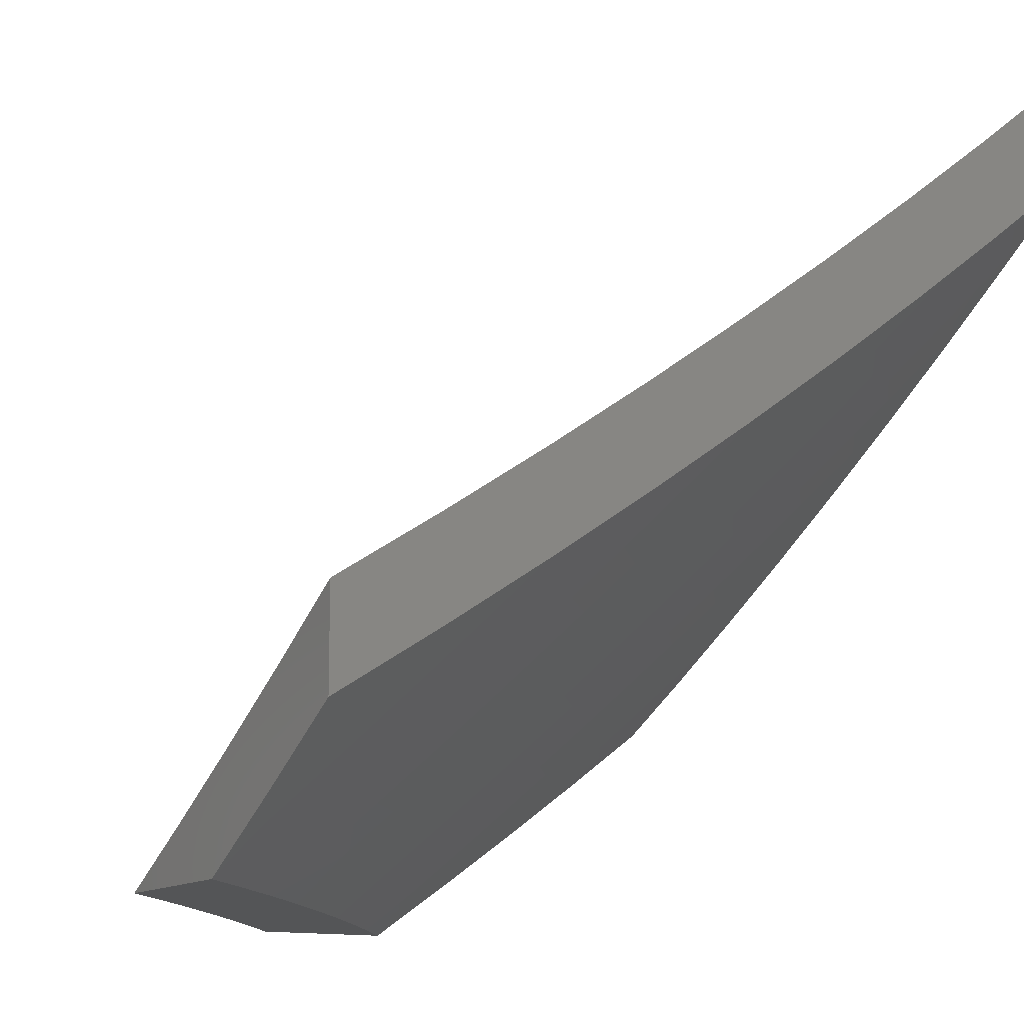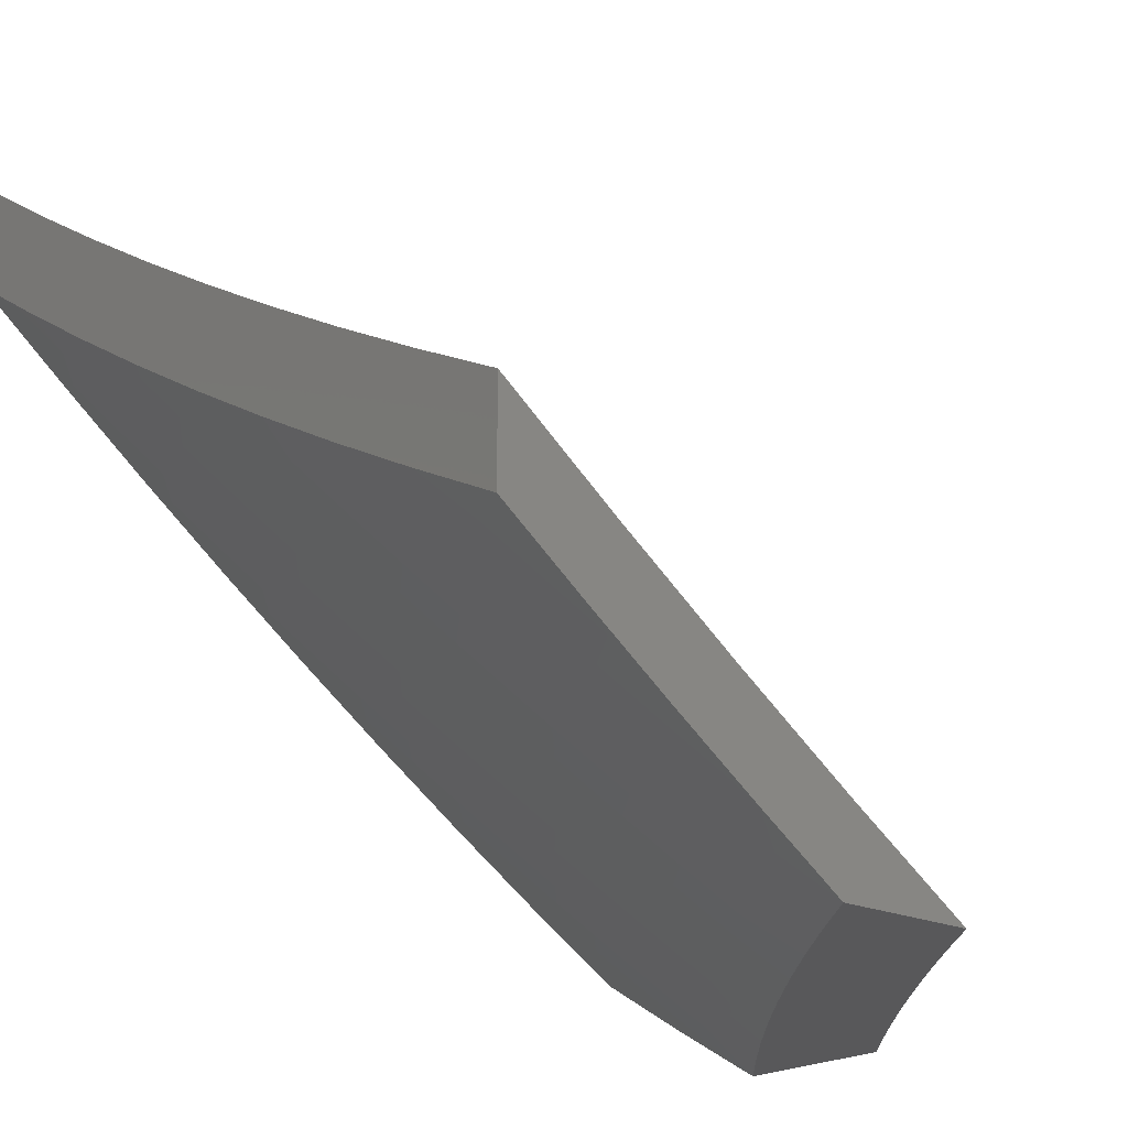
<metadata>
{"format":"stl","ext":"stl","renderer":"f3d","projection":"perspective","resolution":1024,"background":"white","views":[{"elev":-12.8,"azim":-120.2,"up":"+Z"},{"elev":-20.1,"azim":49.9,"up":"+Z"}]}
</metadata>
<code>
# stl→obj: 350 verts, 696 faces
v -4.066 -5.354 -9
v -4.109 -5.41 -8.942
v -4 -5.402 -9
v -4.042 -5.458 -8.942
v -4 -5.554 -8.896
v -4.083 -5.514 -8.883
v -4.013 -5.563 -8.883
v -4.124 -5.57 -8.824
v -4.054 -5.619 -8.824
v -4.165 -5.626 -8.764
v -4.094 -5.675 -8.764
v -4.206 -5.681 -8.704
v -4.134 -5.731 -8.704
v -4.247 -5.735 -8.643
v -4.174 -5.786 -8.643
v -4.287 -5.79 -8.581
v -4.214 -5.841 -8.581
v -4.327 -5.844 -8.519
v -4.253 -5.895 -8.519
v -4.366 -5.897 -8.456
v -4.292 -5.949 -8.456
v -4.405 -5.95 -8.393
v -4.377 -6 -8.369
v -4.501 -6 -8.299
v -4.519 -5.95 -8.329
v -4.634 -5.946 -8.264
v -4.594 -5.895 -8.329
v -4.708 -5.89 -8.264
v -4.667 -5.839 -8.329
v -4.782 -5.833 -8.264
v -4.74 -5.783 -8.329
v -4.855 -5.775 -8.264
v -4.813 -5.726 -8.329
v -4.927 -5.717 -8.264
v -4.884 -5.667 -8.329
v -4.999 -5.657 -8.264
v -4.955 -5.608 -8.329
v -5 -5.628 -8.285
v -5 -5.505 -8.377
v -4.912 -5.559 -8.393
v -4.982 -5.499 -8.393
v -4.868 -5.509 -8.456
v -4.937 -5.45 -8.456
v -4.824 -5.459 -8.519
v -4.892 -5.401 -8.519
v -4.779 -5.409 -8.581
v -4.847 -5.351 -8.581
v -4.734 -5.358 -8.643
v -4.802 -5.301 -8.643
v -4.689 -5.307 -8.704
v -4.756 -5.25 -8.704
v -4.644 -5.255 -8.764
v -4.71 -5.199 -8.764
v -4.598 -5.204 -8.824
v -4.663 -5.148 -8.824
v -4.552 -5.152 -8.883
v -4.617 -5.096 -8.883
v -4.506 -5.099 -8.942
v -4.57 -5.045 -8.942
v -4.514 -5 -9
v -4.637 -5 -8.933
v -4.132 -5.306 -9
v -4.177 -5.36 -8.942
v -4.151 -5.466 -8.883
v -4.22 -5.415 -8.883
v -4.193 -5.521 -8.824
v -4.262 -5.47 -8.824
v -4.235 -5.576 -8.764
v -4.305 -5.524 -8.764
v -4.276 -5.63 -8.704
v -4.347 -5.578 -8.704
v -4.318 -5.684 -8.643
v -4.389 -5.632 -8.643
v -4.358 -5.738 -8.581
v -4.43 -5.685 -8.581
v -4.399 -5.792 -8.519
v -4.472 -5.738 -8.519
v -4.439 -5.845 -8.456
v -4.513 -5.791 -8.456
v -4.48 -5.897 -8.393
v -4.553 -5.843 -8.393
v -4.197 -5.257 -9
v -4.244 -5.31 -8.942
v -4.288 -5.364 -8.883
v -4.355 -5.312 -8.883
v -4.399 -5.366 -8.824
v -4.466 -5.313 -8.824
v -4.51 -5.366 -8.764
v -4.577 -5.311 -8.764
v -4.622 -5.363 -8.704
v -4.262 -5.207 -9
v -4.31 -5.258 -8.942
v -4.421 -5.26 -8.883
v -4.532 -5.259 -8.824
v -4.326 -5.156 -9
v -4.376 -5.206 -8.942
v -4.487 -5.206 -8.883
v -4.389 -5.105 -9
v -4.441 -5.153 -8.942
v -4.452 -5.053 -9
v -4.759 -5 -8.865
v -4.681 -5.041 -8.883
v -4.88 -5 -8.794
v -4.792 -5.034 -8.824
v -4.728 -5.091 -8.824
v -5 -5 -8.722
v -4.903 -5.026 -8.764
v -4.839 -5.084 -8.764
v -4.775 -5.142 -8.764
v -5 -5.128 -8.639
v -4.999 -5.124 -8.643
v -4.951 -5.075 -8.704
v -4.887 -5.134 -8.704
v -4.822 -5.192 -8.704
v -5 -5.255 -8.553
v -4.98 -5.232 -8.581
v -4.934 -5.183 -8.643
v -5 -5.381 -8.466
v -4.96 -5.341 -8.519
v -4.914 -5.292 -8.581
v -4.868 -5.242 -8.643
v -5 -5.749 -8.192
v -4.969 -5.766 -8.199
v -5 -5.869 -8.097
v -4.938 -5.874 -8.133
v -4.979 -5.923 -8.067
v -4.863 -5.933 -8.133
v -4.904 -5.982 -8.067
v -4.864 -6 -8.078
v -4.983 -6 -8
v -5 -5.987 -8
v -4.789 -5.991 -8.133
v -4.744 -6 -8.153
v -4.748 -5.941 -8.199
v -4.673 -5.997 -8.199
v -4.623 -6 -8.227
v -4.252 -6 -8.437
v -4.179 -5.946 -8.519
v -4.14 -5.891 -8.581
v -4.101 -5.835 -8.643
v -4.062 -5.78 -8.704
v -4.023 -5.724 -8.764
v -4 -5.705 -8.789
v -4.127 -6 -8.503
v -4.104 -5.995 -8.519
v -4.066 -5.94 -8.581
v -4 -6 -8.567
v -4.028 -5.884 -8.643
v -4 -5.853 -8.68
v -4.331 -5.418 -8.824
v -4.374 -5.472 -8.764
v -4.417 -5.526 -8.704
v -4.459 -5.579 -8.643
v -4.501 -5.632 -8.581
v -4.543 -5.684 -8.519
v -4.585 -5.736 -8.456
v -4.626 -5.788 -8.393
v -4.442 -5.419 -8.764
v -4.486 -5.472 -8.704
v -4.529 -5.525 -8.643
v -4.572 -5.577 -8.581
v -4.614 -5.629 -8.519
v -4.657 -5.681 -8.456
v -4.699 -5.732 -8.393
v -4.823 -5.883 -8.199
v -4.896 -5.825 -8.199
v -4.554 -5.418 -8.704
v -4.598 -5.47 -8.643
v -4.642 -5.522 -8.581
v -4.685 -5.573 -8.519
v -4.728 -5.625 -8.456
v -4.77 -5.675 -8.393
v -4.667 -5.415 -8.643
v -4.711 -5.466 -8.581
v -4.755 -5.517 -8.519
v -4.798 -5.567 -8.456
v -4.842 -5.617 -8.393
v -4.129 -6 -8.625
v -4.078 -5.957 -8.684
v -4 -6 -8.69
v -4.045 -5.908 -8.738
v -4 -5.895 -8.769
v -4.011 -5.859 -8.791
v -4 -5.789 -8.848
v -4.084 -5.81 -8.791
v -4.049 -5.761 -8.844
v -4.121 -5.712 -8.844
v -4.085 -5.663 -8.896
v -4.156 -5.614 -8.896
v -4.12 -5.565 -8.948
v -4.189 -5.515 -8.948
v -4.095 -5.507 -9
v -4.189 -5.439 -9
v -4.258 -5.464 -8.948
v -4.282 -5.37 -9
v -4.326 -5.413 -8.948
v -4.394 -5.361 -8.948
v -4.365 -5.461 -8.896
v -4.433 -5.408 -8.896
v -4.402 -5.508 -8.844
v -4.471 -5.455 -8.844
v -4.44 -5.555 -8.791
v -4.51 -5.501 -8.791
v -4.477 -5.602 -8.738
v -4.548 -5.548 -8.738
v -4.515 -5.648 -8.684
v -4.585 -5.594 -8.684
v -4.552 -5.695 -8.629
v -4.623 -5.64 -8.629
v -4.588 -5.741 -8.574
v -4.66 -5.685 -8.574
v -4.625 -5.786 -8.519
v -4.697 -5.73 -8.519
v -4.661 -5.832 -8.464
v -4.734 -5.775 -8.464
v -4.697 -5.877 -8.407
v -4.771 -5.82 -8.407
v -4.733 -5.922 -8.351
v -4.807 -5.865 -8.351
v -4.769 -5.966 -8.294
v -4.843 -5.909 -8.294
v -4.879 -5.952 -8.236
v -4.917 -5.85 -8.294
v -4.954 -5.893 -8.236
v -4.991 -5.79 -8.294
v -5 -5.88 -8.217
v -5 -5.759 -8.312
v -4.257 -6 -8.559
v -4.186 -5.957 -8.629
v -4.152 -5.908 -8.684
v -4.118 -5.859 -8.738
v -4.383 -6 -8.491
v -4.295 -5.954 -8.574
v -4.261 -5.906 -8.629
v -4.226 -5.858 -8.684
v -4.191 -5.81 -8.738
v -4.156 -5.761 -8.791
v -4.509 -6 -8.42
v -4.439 -5.996 -8.464
v -4.404 -5.949 -8.519
v -4.369 -5.902 -8.574
v -4.334 -5.855 -8.629
v -4.407 -5.802 -8.629
v -4.372 -5.755 -8.684
v -4.443 -5.702 -8.684
v -4.407 -5.655 -8.738
v -4.633 -6 -8.348
v -4.548 -5.988 -8.407
v -4.514 -5.942 -8.464
v -4.478 -5.896 -8.519
v -4.443 -5.849 -8.574
v -4.757 -6 -8.274
v -4.659 -5.978 -8.351
v -4.623 -5.933 -8.407
v -4.588 -5.887 -8.464
v -4.552 -5.842 -8.519
v -4.516 -5.795 -8.574
v -4.48 -5.749 -8.629
v -4.879 -6 -8.198
v -4.915 -5.996 -8.178
v -5 -6 -8.12
v -4.99 -5.936 -8.178
v -4.953 -5.747 -8.351
v -5 -5.636 -8.406
v -4.987 -5.644 -8.407
v -4.949 -5.601 -8.464
v -4.916 -5.704 -8.407
v -4.878 -5.66 -8.464
v -4.844 -5.762 -8.407
v -4.807 -5.718 -8.464
v -5 -5.511 -8.497
v -4.91 -5.557 -8.519
v -4.84 -5.616 -8.519
v -4.769 -5.674 -8.519
v -4.98 -5.498 -8.519
v -5 -5.386 -8.586
v -4.941 -5.454 -8.574
v -4.901 -5.41 -8.629
v -4.872 -5.513 -8.574
v -4.833 -5.469 -8.629
v -4.802 -5.571 -8.574
v -4.763 -5.527 -8.629
v -4.731 -5.629 -8.574
v -4.693 -5.584 -8.629
v -4.968 -5.352 -8.629
v -5 -5.258 -8.673
v -4.928 -5.308 -8.684
v -4.995 -5.248 -8.684
v -4.888 -5.264 -8.738
v -4.954 -5.205 -8.738
v -4.847 -5.22 -8.791
v -4.912 -5.161 -8.791
v -4.806 -5.176 -8.844
v -4.871 -5.117 -8.844
v -4.764 -5.131 -8.896
v -4.829 -5.073 -8.896
v -4.723 -5.086 -8.948
v -4.787 -5.029 -8.948
v -4.727 -5 -9
v -4.864 -5 -8.922
v -4.893 -5.015 -8.896
v -4.935 -5.058 -8.844
v -4.977 -5.101 -8.791
v -5 -5.13 -8.759
v -5 -5 -8.842
v -4.641 -5.077 -9
v -4.659 -5.143 -8.948
v -4.7 -5.188 -8.896
v -4.74 -5.233 -8.844
v -4.781 -5.278 -8.791
v -4.821 -5.322 -8.738
v -4.861 -5.367 -8.684
v -4.553 -5.152 -9
v -4.593 -5.198 -8.948
v -4.634 -5.244 -8.896
v -4.568 -5.3 -8.896
v -4.607 -5.346 -8.844
v -4.54 -5.401 -8.844
v -4.578 -5.447 -8.791
v -4.528 -5.253 -8.948
v -4.464 -5.226 -9
v -4.461 -5.307 -8.948
v -4.373 -5.299 -9
v -4.05 -5.614 -8.948
v -4 -5.574 -9
v -4 -5.682 -8.924
v -4.014 -5.712 -8.896
v -4.299 -5.807 -8.684
v -4.264 -5.759 -8.738
v -4.228 -5.711 -8.791
v -4.192 -5.663 -8.844
v -4.336 -5.708 -8.738
v -4.299 -5.66 -8.791
v -4.263 -5.612 -8.844
v -4.226 -5.564 -8.896
v -4.37 -5.608 -8.791
v -4.333 -5.56 -8.844
v -4.296 -5.513 -8.896
v -4.881 -5.806 -8.351
v -4.655 -5.538 -8.684
v -4.725 -5.482 -8.684
v -4.793 -5.425 -8.684
v -4.617 -5.493 -8.738
v -4.686 -5.437 -8.738
v -4.754 -5.38 -8.738
v -4.501 -5.354 -8.896
v -4.647 -5.391 -8.791
v -4.674 -5.29 -8.844
v -4.714 -5.335 -8.791
v -5 -6 -8
f 1 2 3
f 3 2 4
f 3 4 5
f 5 4 6
f 5 6 7
f 7 6 8
f 7 8 9
f 9 8 10
f 9 10 11
f 11 10 12
f 11 12 13
f 13 12 14
f 13 14 15
f 15 14 16
f 15 16 17
f 17 16 18
f 17 18 19
f 19 18 20
f 19 20 21
f 21 20 22
f 21 22 23
f 23 22 24
f 24 22 25
f 24 25 26
f 26 25 27
f 26 27 28
f 28 27 29
f 28 29 30
f 30 29 31
f 30 31 32
f 32 31 33
f 32 33 34
f 34 33 35
f 34 35 36
f 36 35 37
f 36 37 38
f 38 37 39
f 39 37 40
f 39 40 41
f 41 40 42
f 41 42 43
f 43 42 44
f 43 44 45
f 45 44 46
f 45 46 47
f 47 46 48
f 47 48 49
f 49 48 50
f 49 50 51
f 51 50 52
f 51 52 53
f 53 52 54
f 53 54 55
f 55 54 56
f 55 56 57
f 57 56 58
f 57 58 59
f 59 58 60
f 59 60 61
f 1 62 2
f 2 62 63
f 2 63 64
f 64 63 65
f 64 65 66
f 66 65 67
f 66 67 68
f 68 67 69
f 68 69 70
f 70 69 71
f 70 71 72
f 72 71 73
f 72 73 74
f 74 73 75
f 74 75 76
f 76 75 77
f 76 77 78
f 78 77 79
f 78 79 80
f 80 79 81
f 80 81 25
f 25 81 27
f 62 82 63
f 63 82 83
f 63 83 84
f 84 83 85
f 84 85 86
f 86 85 87
f 86 87 88
f 88 87 89
f 88 89 90
f 90 89 50
f 90 50 48
f 82 91 83
f 83 91 92
f 83 92 85
f 85 92 93
f 85 93 87
f 87 93 94
f 87 94 89
f 89 94 52
f 89 52 50
f 91 95 92
f 92 95 96
f 92 96 93
f 93 96 97
f 93 97 94
f 94 97 54
f 94 54 52
f 95 98 96
f 96 98 99
f 96 99 97
f 97 99 56
f 97 56 54
f 98 100 99
f 99 100 58
f 99 58 56
f 100 60 58
f 101 102 61
f 61 102 57
f 61 57 59
f 103 104 101
f 101 104 105
f 101 105 102
f 102 105 57
f 106 107 103
f 103 107 108
f 103 108 104
f 104 108 109
f 104 109 105
f 105 109 55
f 105 55 57
f 110 111 106
f 106 111 112
f 106 112 107
f 107 112 113
f 107 113 108
f 108 113 114
f 108 114 109
f 109 114 53
f 109 53 55
f 115 116 110
f 110 116 117
f 110 117 111
f 111 117 112
f 118 119 115
f 115 119 120
f 115 120 116
f 116 120 117
f 39 43 118
f 118 43 45
f 118 45 119
f 119 45 47
f 119 47 120
f 120 47 49
f 120 49 121
f 121 49 51
f 121 51 114
f 114 51 53
f 38 122 36
f 36 122 34
f 34 122 123
f 123 122 124
f 123 124 125
f 125 124 126
f 125 126 127
f 127 126 128
f 127 128 129
f 129 128 130
f 130 128 126
f 130 126 131
f 131 126 124
f 127 129 132
f 132 129 133
f 132 133 134
f 134 133 135
f 134 135 26
f 26 135 136
f 26 136 24
f 133 136 135
f 23 137 21
f 21 137 138
f 21 138 19
f 19 138 139
f 19 139 17
f 17 139 140
f 17 140 15
f 15 140 141
f 15 141 13
f 13 141 142
f 13 142 11
f 11 142 143
f 11 143 9
f 9 143 5
f 9 5 7
f 137 144 138
f 138 144 145
f 138 145 146
f 146 145 147
f 146 147 148
f 148 147 149
f 148 149 140
f 140 149 141
f 144 147 145
f 149 143 141
f 141 143 142
f 6 4 64
f 64 4 2
f 8 6 66
f 66 6 64
f 10 8 68
f 68 8 66
f 12 10 70
f 70 10 68
f 14 12 72
f 72 12 70
f 16 14 74
f 74 14 72
f 18 16 76
f 76 16 74
f 20 18 78
f 78 18 76
f 22 20 80
f 80 20 78
f 80 25 22
f 63 84 65
f 65 84 150
f 65 150 67
f 67 150 151
f 67 151 69
f 69 151 152
f 69 152 71
f 71 152 153
f 71 153 73
f 73 153 154
f 73 154 75
f 75 154 155
f 75 155 77
f 77 155 156
f 77 156 79
f 79 156 157
f 79 157 81
f 81 157 29
f 81 29 27
f 134 26 28
f 84 86 150
f 150 86 158
f 150 158 151
f 151 158 159
f 151 159 152
f 152 159 160
f 152 160 153
f 153 160 161
f 153 161 154
f 154 161 162
f 154 162 155
f 155 162 163
f 155 163 156
f 156 163 164
f 156 164 157
f 157 164 31
f 157 31 29
f 127 132 134
f 134 28 165
f 165 28 30
f 165 30 166
f 166 30 32
f 166 32 123
f 123 32 34
f 86 88 158
f 158 88 167
f 158 167 159
f 159 167 168
f 159 168 160
f 160 168 169
f 160 169 161
f 161 169 170
f 161 170 162
f 162 170 171
f 162 171 163
f 163 171 172
f 163 172 164
f 164 172 33
f 164 33 31
f 125 127 165
f 165 127 134
f 125 165 166
f 88 90 167
f 167 90 173
f 167 173 168
f 168 173 174
f 168 174 169
f 169 174 175
f 169 175 170
f 170 175 176
f 170 176 171
f 171 176 177
f 171 177 172
f 172 177 35
f 172 35 33
f 123 125 166
f 90 48 173
f 173 48 46
f 173 46 174
f 174 46 44
f 174 44 175
f 175 44 42
f 175 42 176
f 176 42 40
f 176 40 177
f 177 40 37
f 177 37 35
f 39 41 43
f 117 120 121
f 117 121 113
f 113 121 114
f 117 113 112
f 148 140 139
f 148 139 146
f 146 139 138
f 178 179 180
f 180 179 181
f 180 181 182
f 182 181 183
f 182 183 184
f 184 183 185
f 184 185 186
f 186 185 187
f 186 187 188
f 188 187 189
f 188 189 190
f 190 189 191
f 190 191 192
f 192 191 193
f 193 191 194
f 193 194 195
f 195 194 196
f 195 196 197
f 197 196 198
f 197 198 199
f 199 198 200
f 199 200 201
f 201 200 202
f 201 202 203
f 203 202 204
f 203 204 205
f 205 204 206
f 205 206 207
f 207 206 208
f 207 208 209
f 209 208 210
f 209 210 211
f 211 210 212
f 211 212 213
f 213 212 214
f 213 214 215
f 215 214 216
f 215 216 217
f 217 216 218
f 217 218 219
f 219 218 220
f 219 220 221
f 221 220 222
f 221 222 223
f 223 222 224
f 223 224 225
f 225 224 226
f 225 226 227
f 228 229 178
f 178 229 230
f 178 230 179
f 179 230 231
f 179 231 181
f 181 231 185
f 181 185 183
f 232 233 228
f 228 233 234
f 228 234 229
f 229 234 235
f 229 235 230
f 230 235 236
f 230 236 231
f 231 236 237
f 231 237 185
f 185 237 187
f 238 239 232
f 232 239 240
f 232 240 233
f 233 240 241
f 233 241 242
f 242 241 243
f 242 243 244
f 244 243 245
f 244 245 246
f 246 245 204
f 246 204 202
f 247 248 238
f 238 248 249
f 238 249 239
f 239 249 250
f 239 250 240
f 240 250 251
f 240 251 241
f 241 251 243
f 252 253 247
f 247 253 254
f 247 254 248
f 248 254 255
f 248 255 249
f 249 255 256
f 249 256 250
f 250 256 257
f 250 257 251
f 251 257 258
f 251 258 243
f 243 258 245
f 259 222 252
f 252 222 220
f 252 220 218
f 222 259 260
f 260 259 261
f 260 261 262
f 262 261 226
f 262 226 224
f 225 227 263
f 263 227 264
f 263 264 265
f 265 264 266
f 265 266 267
f 267 266 268
f 267 268 269
f 269 268 270
f 269 270 217
f 217 270 215
f 264 271 266
f 266 271 272
f 266 272 268
f 268 272 273
f 268 273 270
f 270 273 274
f 270 274 215
f 215 274 213
f 272 271 275
f 275 271 276
f 275 276 277
f 277 276 278
f 277 278 279
f 279 278 280
f 279 280 281
f 281 280 282
f 281 282 283
f 283 282 284
f 283 284 211
f 211 284 209
f 278 276 285
f 285 276 286
f 285 286 287
f 287 286 288
f 287 288 289
f 289 288 290
f 289 290 291
f 291 290 292
f 291 292 293
f 293 292 294
f 293 294 295
f 295 294 296
f 295 296 297
f 297 296 298
f 297 298 299
f 299 298 300
f 300 298 296
f 300 296 301
f 301 296 294
f 301 294 302
f 302 294 292
f 302 292 303
f 303 292 304
f 303 304 305
f 286 304 288
f 288 304 290
f 300 301 305
f 305 301 302
f 305 302 303
f 299 306 297
f 297 306 307
f 297 307 295
f 295 307 308
f 295 308 293
f 293 308 309
f 293 309 291
f 291 309 310
f 291 310 289
f 289 310 311
f 289 311 287
f 287 311 312
f 287 312 285
f 285 312 278
f 306 313 307
f 307 313 314
f 307 314 315
f 315 314 316
f 315 316 317
f 317 316 318
f 317 318 319
f 319 318 203
f 319 203 205
f 314 313 320
f 320 313 321
f 320 321 322
f 322 321 323
f 322 323 197
f 197 323 195
f 190 192 324
f 324 192 325
f 324 325 326
f 184 327 326
f 326 327 188
f 326 188 324
f 324 188 190
f 327 184 186
f 188 327 186
f 233 242 234
f 234 242 328
f 234 328 235
f 235 328 329
f 235 329 236
f 236 329 330
f 236 330 237
f 237 330 331
f 237 331 187
f 187 331 189
f 242 244 328
f 328 244 332
f 328 332 329
f 329 332 333
f 329 333 330
f 330 333 334
f 330 334 331
f 331 334 335
f 331 335 189
f 189 335 191
f 244 246 332
f 332 246 336
f 332 336 333
f 333 336 337
f 333 337 334
f 334 337 338
f 334 338 335
f 335 338 194
f 335 194 191
f 218 216 253
f 253 216 254
f 216 214 254
f 254 214 255
f 214 212 255
f 255 212 256
f 212 210 256
f 256 210 257
f 210 208 257
f 257 208 258
f 208 206 258
f 258 206 245
f 206 204 245
f 246 202 336
f 336 202 200
f 336 200 337
f 337 200 198
f 337 198 338
f 338 198 196
f 338 196 194
f 253 252 218
f 224 222 260
f 262 224 260
f 269 217 219
f 219 221 339
f 339 221 223
f 339 223 263
f 263 223 225
f 283 211 213
f 283 213 274
f 207 209 340
f 340 209 284
f 340 284 341
f 341 284 282
f 341 282 342
f 342 282 280
f 342 280 312
f 312 280 278
f 205 207 343
f 343 207 340
f 343 340 344
f 344 340 341
f 344 341 345
f 345 341 342
f 345 342 311
f 311 342 312
f 203 318 201
f 201 318 346
f 201 346 199
f 199 346 322
f 199 322 197
f 267 269 339
f 339 269 219
f 267 339 263
f 281 283 274
f 281 274 273
f 205 343 319
f 319 343 347
f 319 347 317
f 317 347 348
f 317 348 315
f 315 348 308
f 315 308 307
f 347 343 344
f 320 322 346
f 320 346 316
f 316 346 318
f 265 267 263
f 279 281 273
f 279 273 272
f 347 344 349
f 349 344 345
f 349 345 310
f 310 345 311
f 314 320 316
f 277 279 272
f 275 277 272
f 347 349 348
f 348 349 309
f 348 309 308
f 309 349 310
f 304 292 290
f 106 103 305
f 305 103 300
f 300 103 101
f 300 101 61
f 60 299 61
f 61 299 300
f 299 60 306
f 306 60 100
f 306 100 313
f 313 100 98
f 313 98 321
f 321 98 95
f 321 95 323
f 323 95 91
f 323 91 82
f 323 82 195
f 195 82 62
f 195 62 193
f 193 62 1
f 193 1 3
f 325 192 3
f 3 192 193
f 350 131 261
f 261 131 124
f 261 124 226
f 226 124 122
f 226 122 227
f 227 122 38
f 227 38 264
f 264 38 39
f 264 39 271
f 271 39 118
f 271 118 276
f 276 118 115
f 276 115 286
f 286 115 110
f 286 110 304
f 304 110 106
f 304 106 305
f 130 131 350
f 180 147 178
f 178 147 144
f 178 144 228
f 228 144 137
f 228 137 232
f 232 137 23
f 232 23 238
f 238 23 24
f 238 24 247
f 247 24 136
f 247 136 252
f 252 136 133
f 252 133 259
f 259 133 129
f 259 129 261
f 261 129 130
f 261 130 350
f 3 5 325
f 325 5 326
f 326 5 143
f 326 143 184
f 184 143 182
f 182 143 149
f 182 149 180
f 180 149 147

</code>
